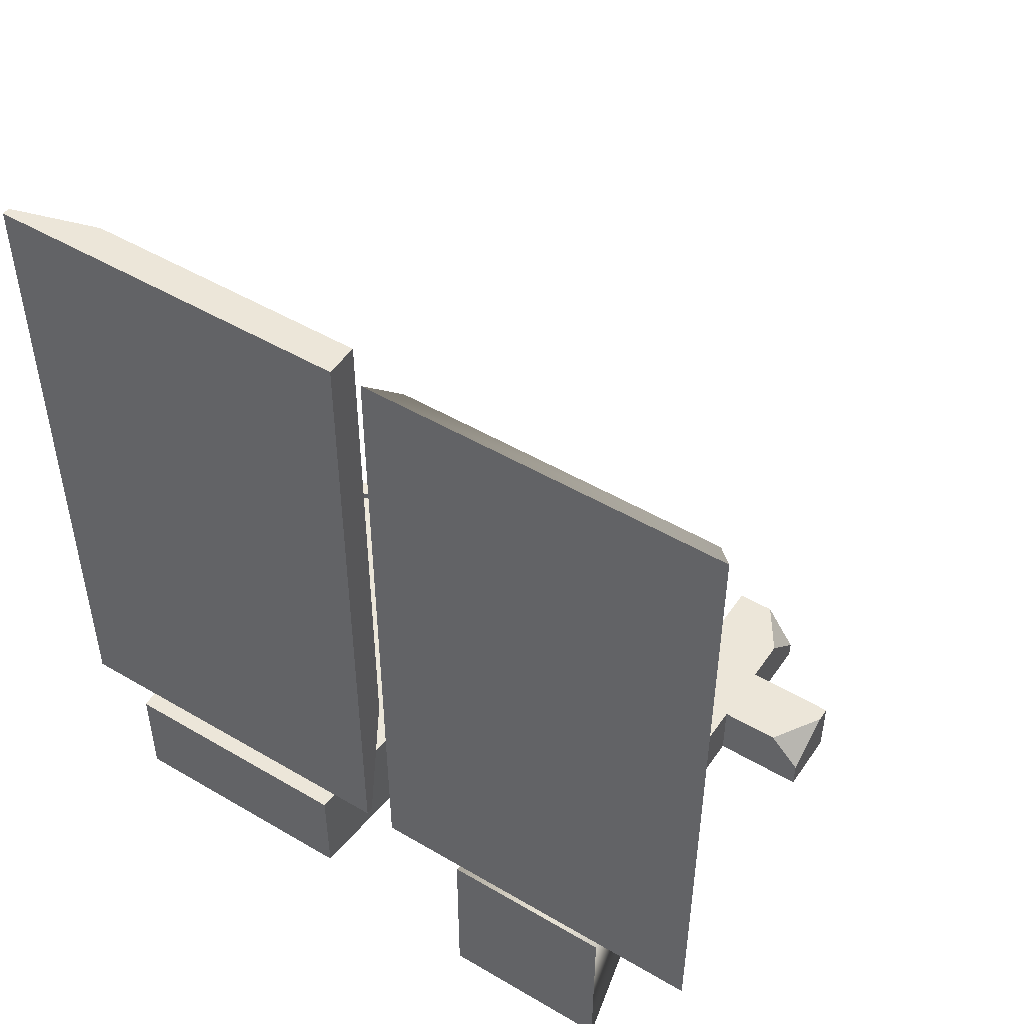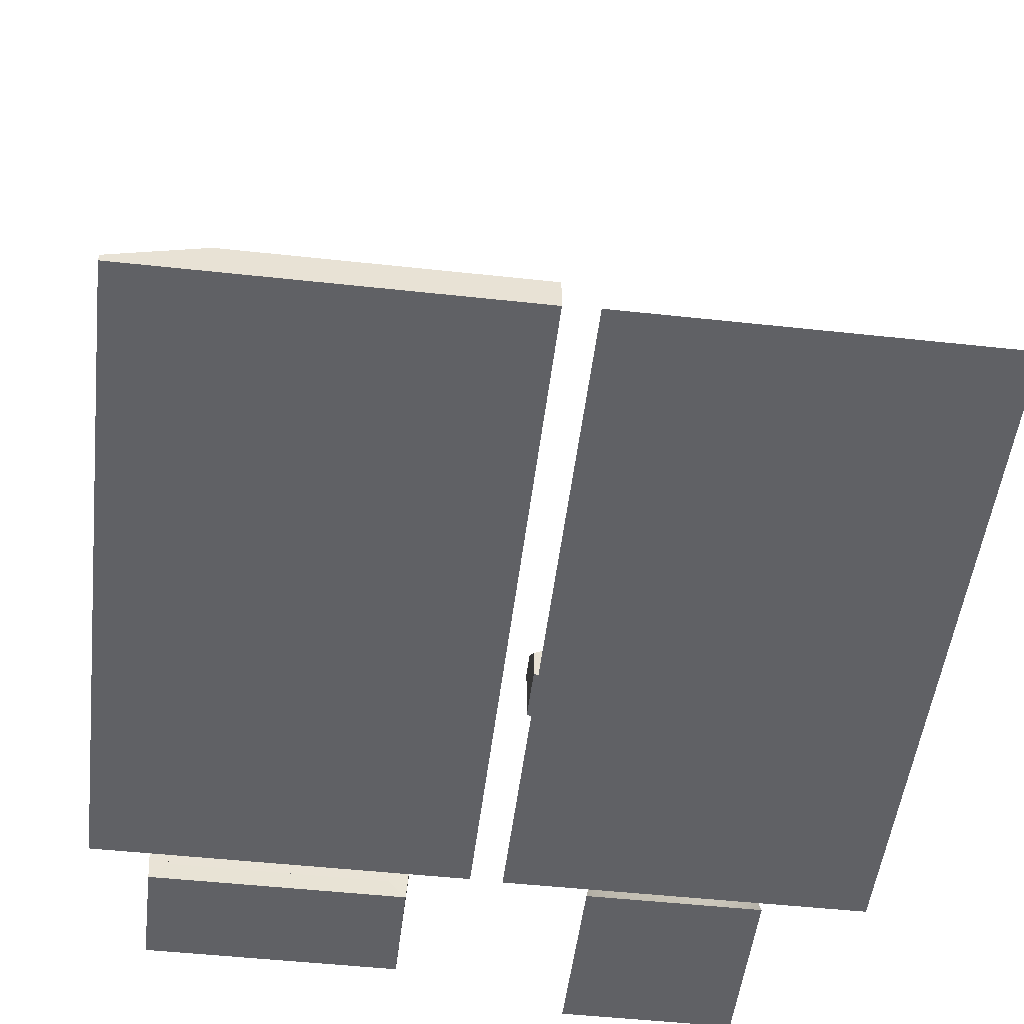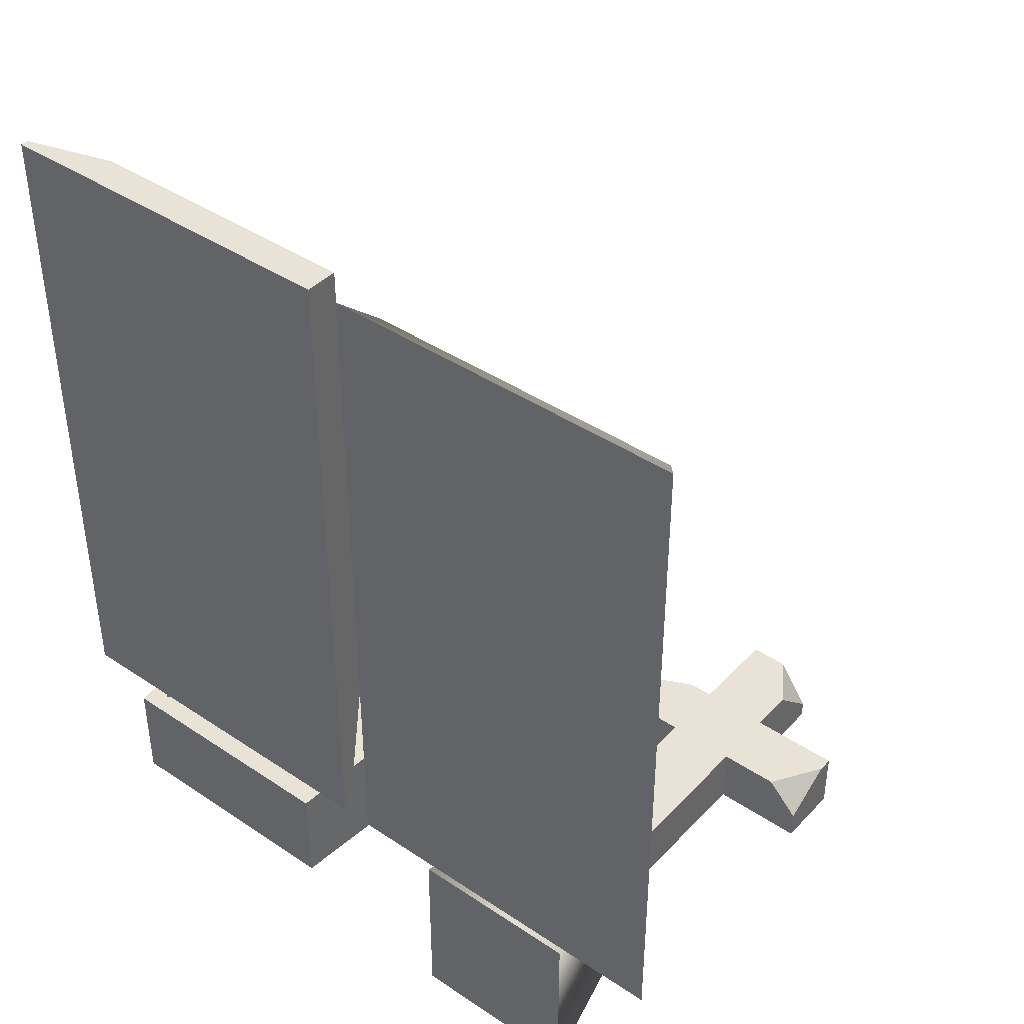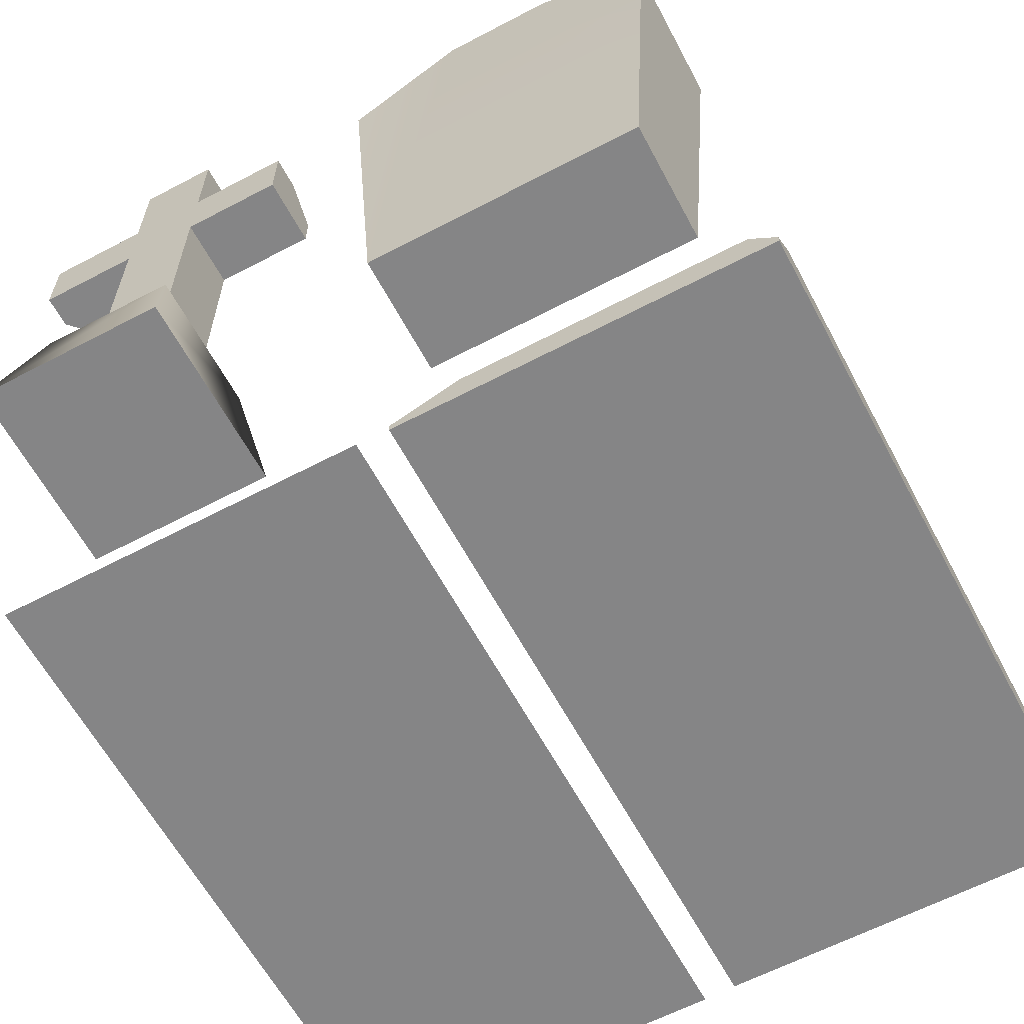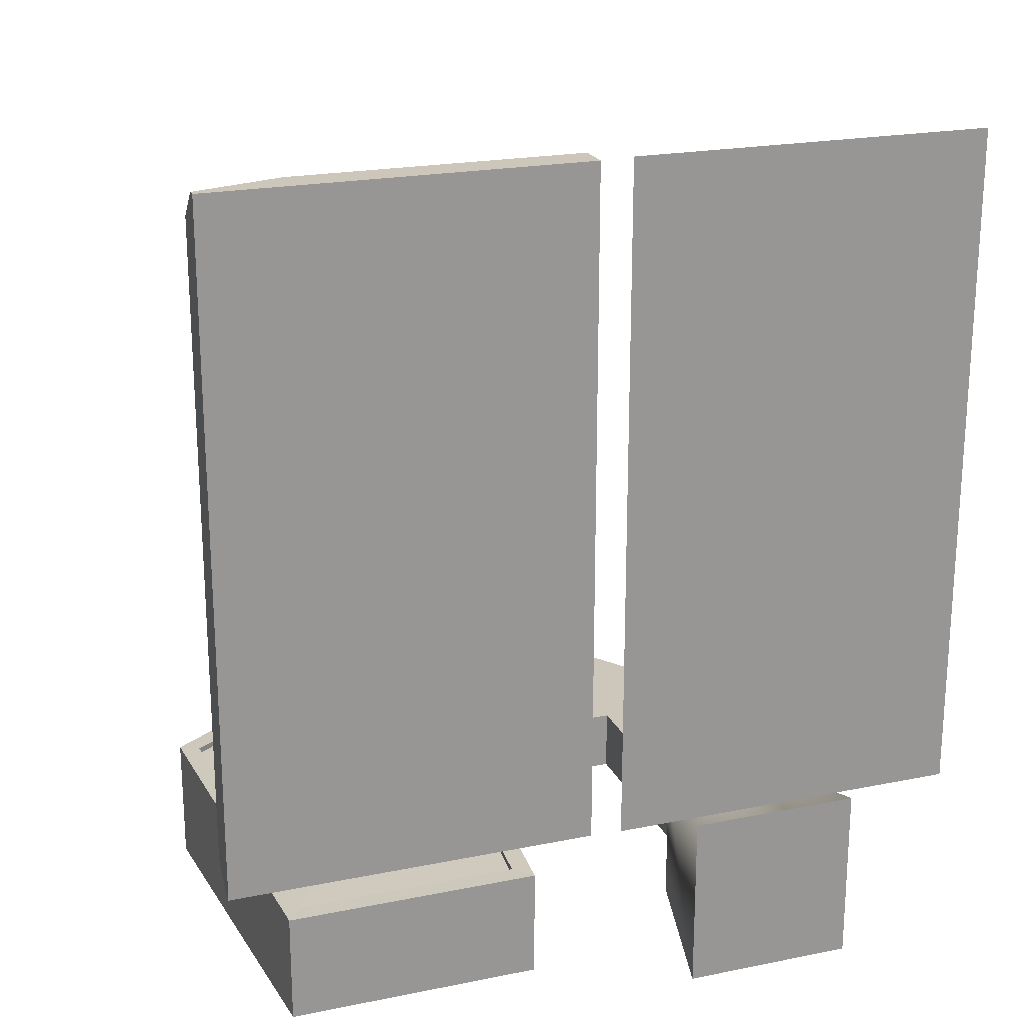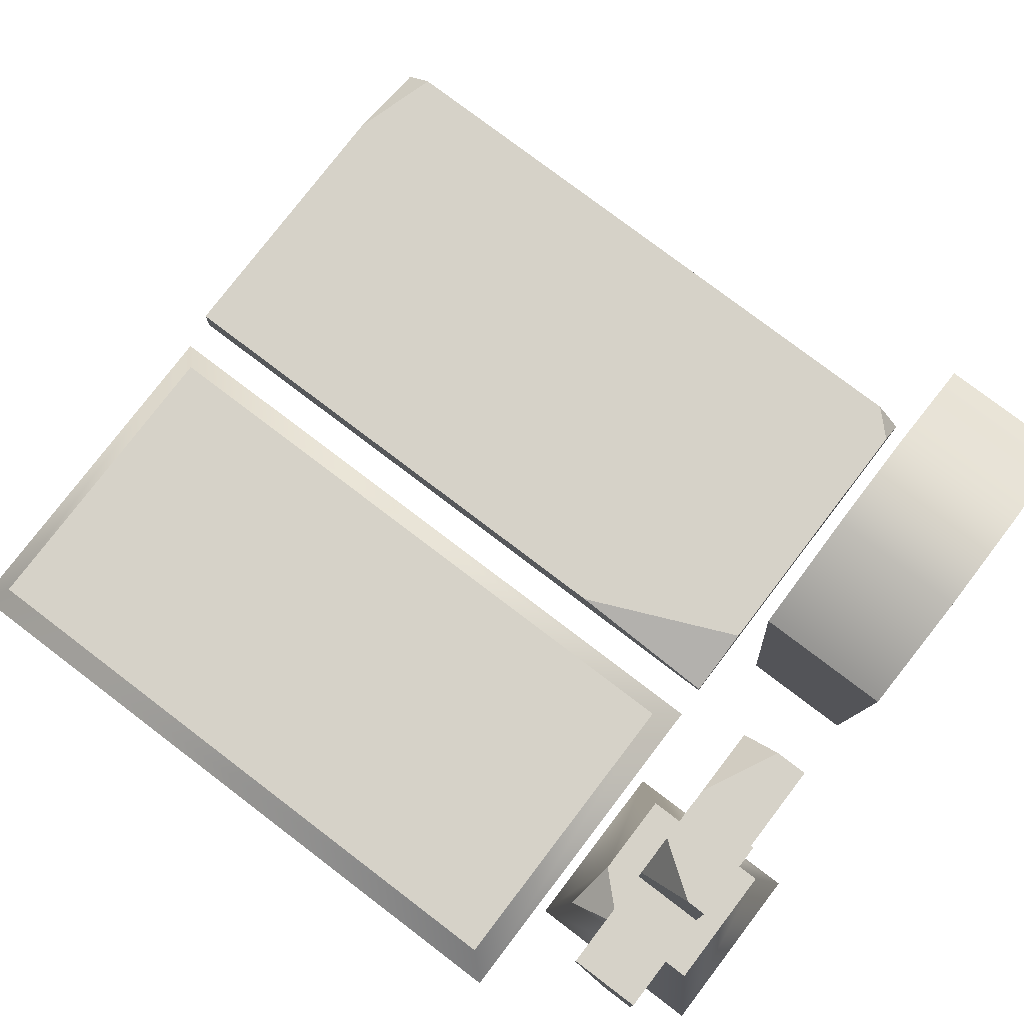
<metadata>
{"format":"obj","ext":"obj","renderer":"f3d","projection":"perspective","resolution":1024,"background":"white","views":[{"elev":49.3,"azim":33.1,"up":"+Z"},{"elev":-50.4,"azim":-6.8,"up":"+Y"},{"elev":41.6,"azim":39.0,"up":"+Z"},{"elev":-61.9,"azim":-151.9,"up":"+Y"},{"elev":21.5,"azim":-19.7,"up":"+Z"},{"elev":77.6,"azim":127.3,"up":"+Y"}]}
</metadata>
<code>
v  -39.75 0 -45.15
v  -39.75 0 -58.22
v  -9.524 0 -58.22
v  -9.524 0 -45.15
v  -18.42 53.08 -43.95
v  -6.221 44.85 -43.95
v  -6.221 44.85 -59.18
v  -18.42 53.08 -59.18
v  -30.61 53.08 -43.95
v  -30.61 53.08 -59.18
v  -42.81 44.85 -43.95
v  -42.81 44.85 -59.18
v  -8.553 43.73 -44.7
v  -19.1 50.85 -44.73
v  -37.66 2.258 -45.82
v  -11.61 2.258 -45.82
v  -29.93 50.85 -44.73
v  -40.49 43.73 -44.7
v  -11.61 2.242 -45.09
v  -37.66 2.242 -45.09
v  -8.553 43.72 -43.98
v  -19.1 50.83 -44
v  -29.93 50.83 -44
v  -40.49 43.71 -43.98
g Box001
f 1 2 3 4
f 5 6 7 8
f 9 5 8 10
f 11 9 10 12
f 10 8 2 12
f 8 7 3 2
f 11 12 2 1
f 13 14 15 16
f 17 18 15 14
f 7 6 4 3
f 19 20 1 4
f 21 19 4 6
f 22 21 6 5
f 23 22 5 9
f 24 23 9 11
f 20 24 11 1
f 16 15 20 19
f 13 16 19 21
f 14 13 21 22
f 17 14 22 23
f 18 17 23 24
f 15 18 24 20
v  -46.72 0 41.07
v  -46.72 0 -41.07
v  -2.308 0 -41.07
v  -2.308 0 41.07
v  -46.72 4.019 -37.88
v  -36.22 4.019 41.07
v  -10.53 4.019 -41.07
v  -43.65 4.019 -41.07
v  -46.72 4.019 37.88
v  -2.308 4.019 41.07
v  -2.308 4.019 -22.27
v  -46.72 0.9406 -41.07
v  -2.308 0.9406 -41.07
v  -46.72 0.9406 41.07
g Box002
f 25 26 27 28
f 29 30 31 32
f 29 33 30
f 34 35 31 30
f 32 27 26 36
f 37 27 32 31
f 33 26 25 38
f 36 26 33 29
f 34 38 25 28
f 34 30 38
f 35 28 27 37
f 28 35 34
f 36 29 32
f 37 31 35
f 38 30 33
v  17.84 16.03 -49.43
v  17.84 16.03 -57.11
v  26.42 16.03 -57.11
v  26.42 16.03 -49.43
v  17.84 64.34 -49.43
v  26.42 64.34 -55.04
v  26.42 64.34 -57.11
v  17.84 64.34 -57.11
v  22.48 64.34 -49.43
v  17.84 44.81 -57.11
v  26.42 44.81 -57.11
v  17.84 52.9 -57.11
v  26.42 52.9 -57.11
v  17.84 44.81 -49.43
v  6.563 52.9 -53.52
v  6.563 44.81 -57.11
v  6.563 44.81 -49.43
v  6.563 48.96 -49.43
v  6.563 52.9 -57.11
v  17.84 52.9 -49.43
v  26.42 44.81 -49.43
v  26.42 52.9 -49.43
v  26.42 58.47 -49.43
v  37.69 52.9 -57.11
v  37.69 52.9 -49.43
v  37.69 44.81 -53.52
v  37.69 44.81 -57.11
v  37.69 51.12 -49.43
v  14.89 52.9 -49.43
v  33.76 44.81 -49.43
g Box003
f 39 40 41 42
f 43 44 45 46
f 43 47 44
f 48 49 41 40
f 50 51 49 48
f 46 45 51 50
f 52 48 40 39
f 53 54 55 56
f 54 53 57
f 43 46 50 58
f 59 52 39 42
f 60 58 52 59
f 47 58 60 61
f 58 47 43
f 49 59 42 41
f 62 63 64 65
f 66 64 63
f 45 61 60 51
f 45 44 61
f 54 57 50 48
f 55 54 48 52
f 56 52 58 67
f 52 56 55
f 57 67 58 50
f 57 53 67
f 62 65 49 51
f 63 62 51 60
f 66 60 59 68
f 60 66 63
f 65 68 59 49
f 65 64 68
f 67 53 56
f 44 47 61
f 68 64 66
v  14.78 16.04 -45.64
v  14.78 16.04 -60.9
v  11.64 0 -64.16
v  11.64 0 -42.38
v  24.63 16.04 -45.64
v  32.62 0 -42.38
v  30.39 11.37 -44.69
v  29.47 16.04 -60.9
v  32.62 0 -64.16
v  29.47 16.04 -50.68
g Cone001
f 69 70 71 72
f 73 72 74 75
f 72 73 69
f 76 75 74 77
f 76 78 75
f 70 76 77 71
f 71 77 74 72
f 78 76 69 73
f 70 69 76
f 75 78 73
v  4.338 3.679 -38.3
v  42.15 3.679 -38.3
v  44.95 0 -41.21
v  1.539 0 -41.21
v  4.338 3.679 38.3
v  1.539 0 41.21
v  42.15 3.679 38.3
v  44.95 0 41.21
g Cone002
f 79 80 81 82
f 83 79 82 84
f 85 83 84 86
f 80 85 86 81
f 81 86 84 82
f 85 80 79 83

</code>
